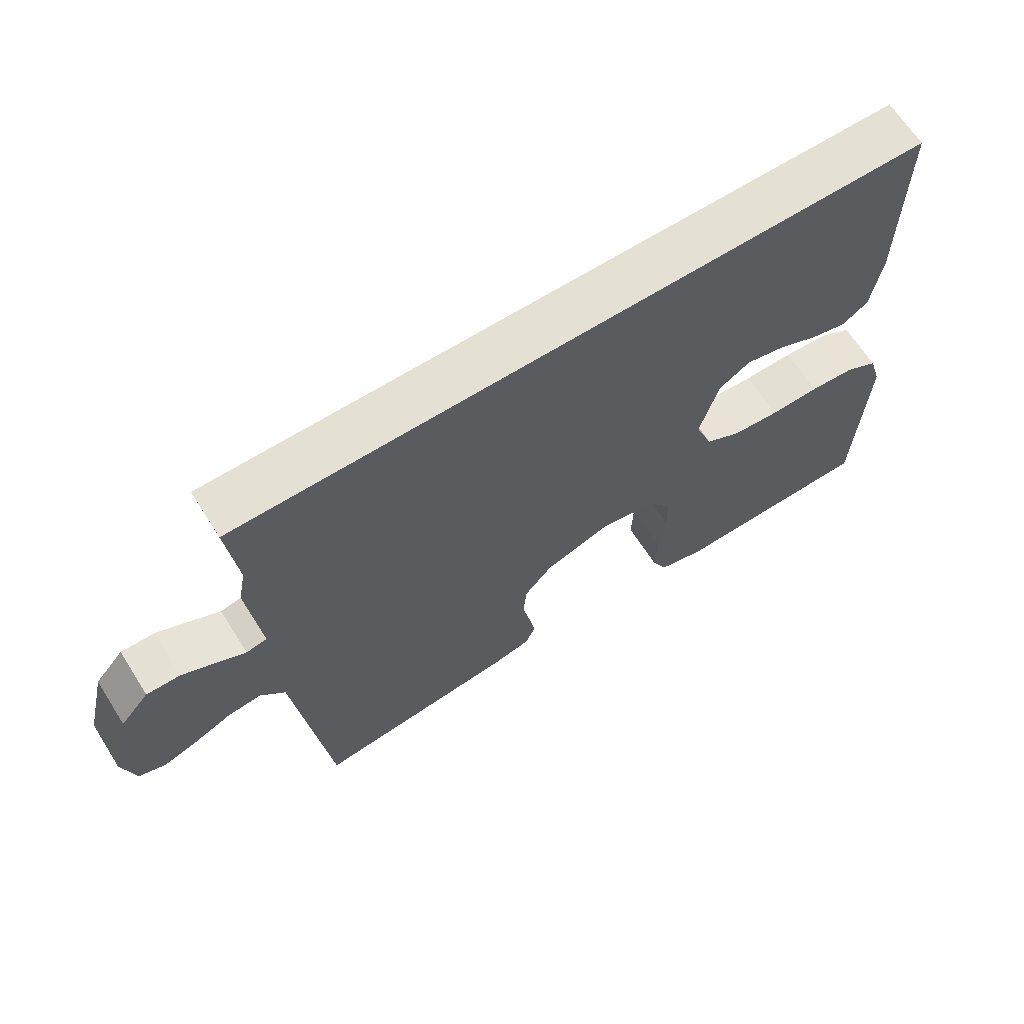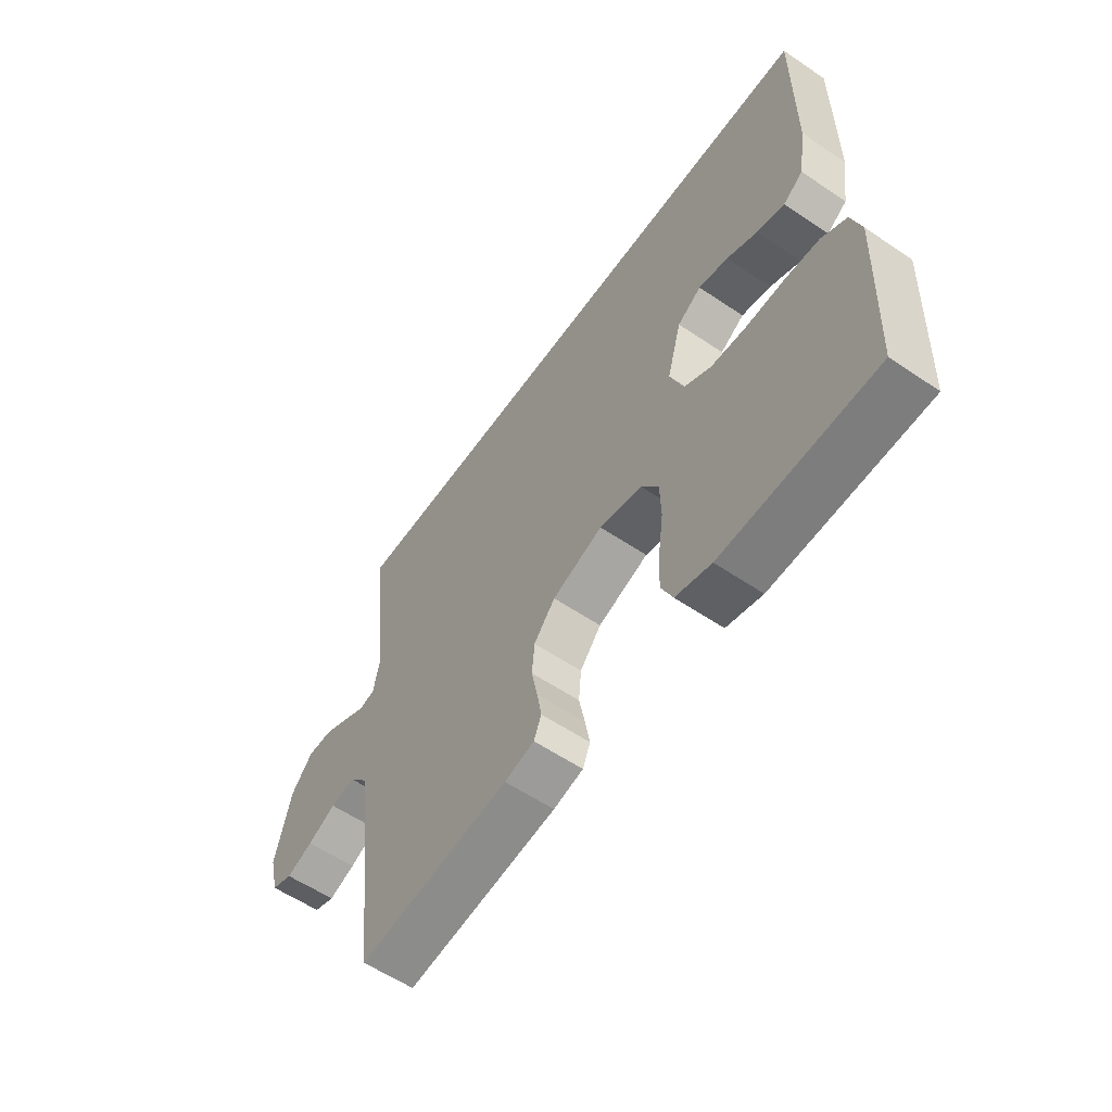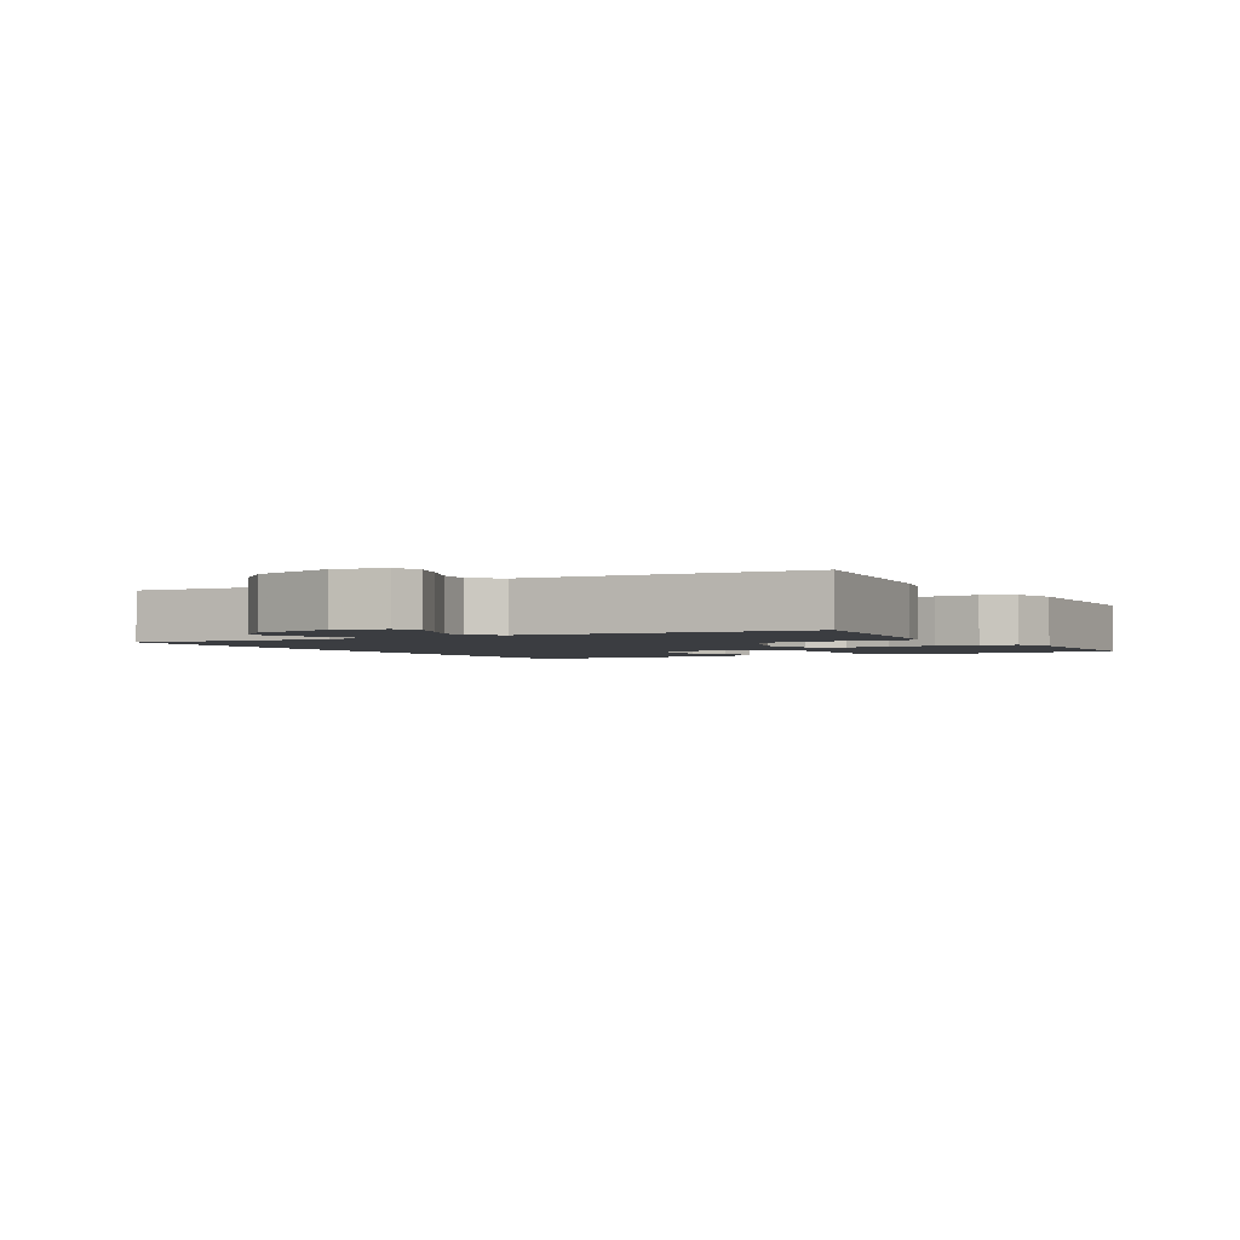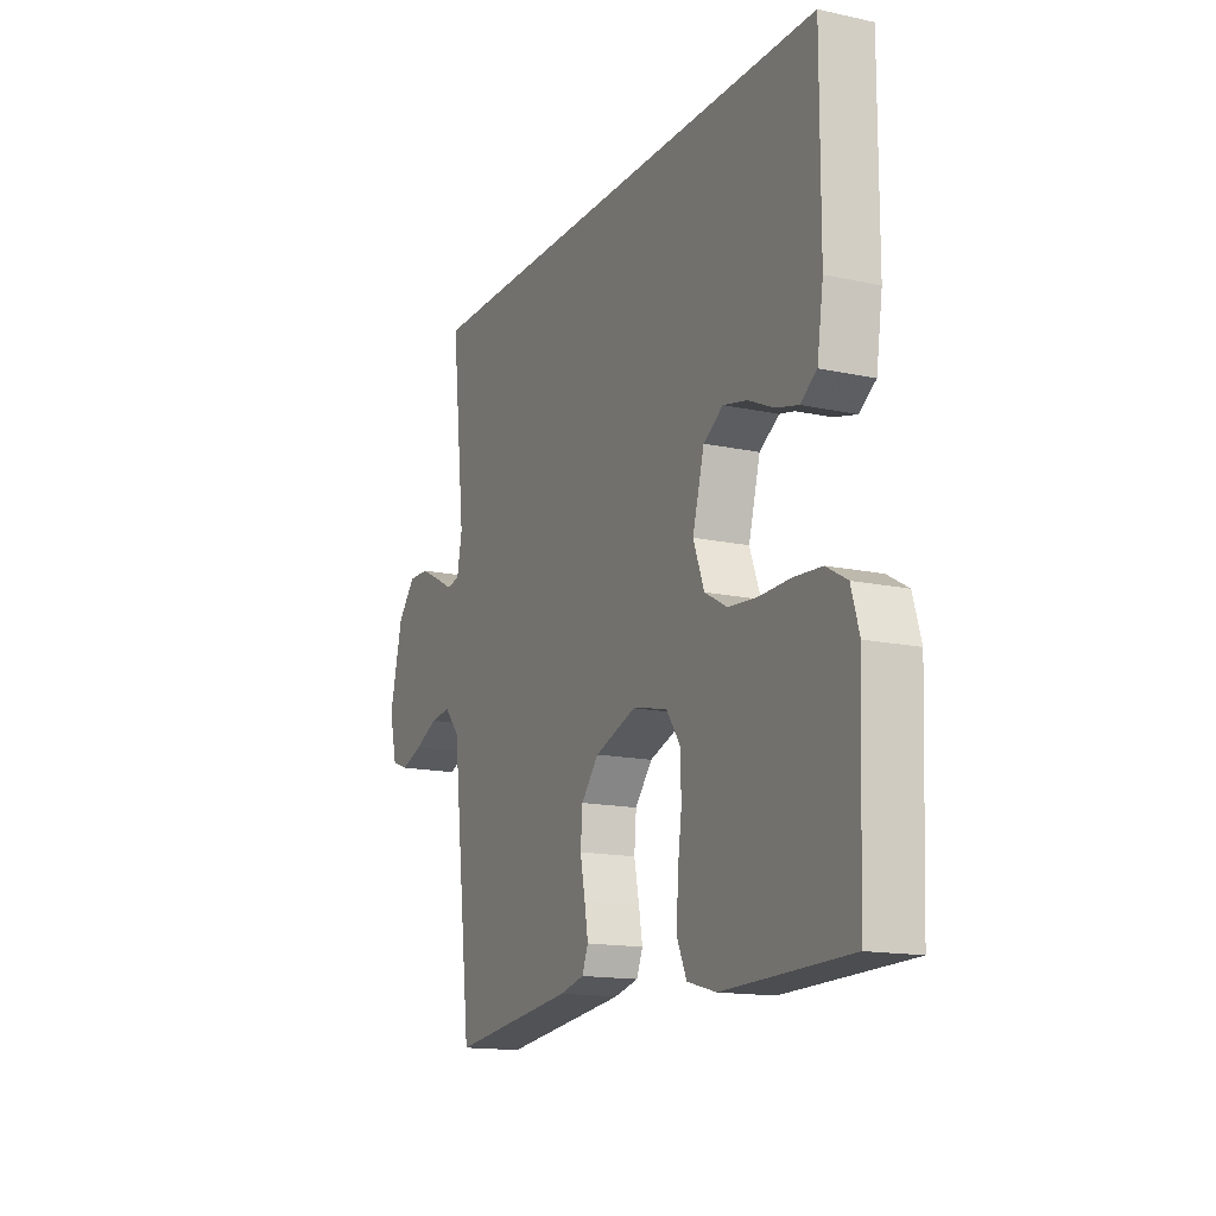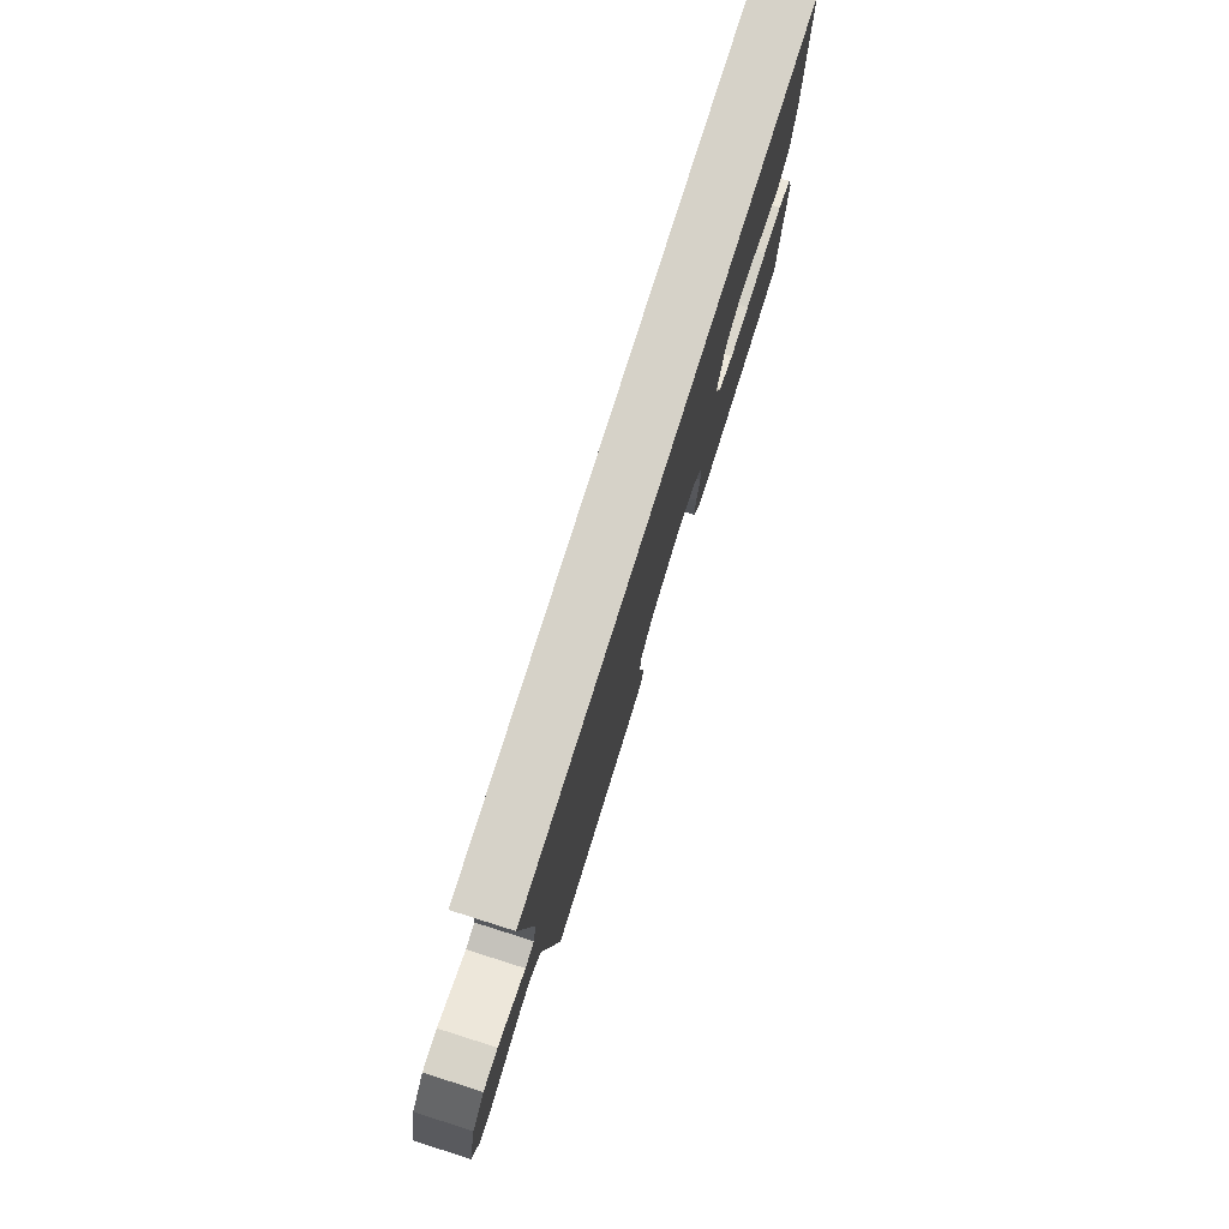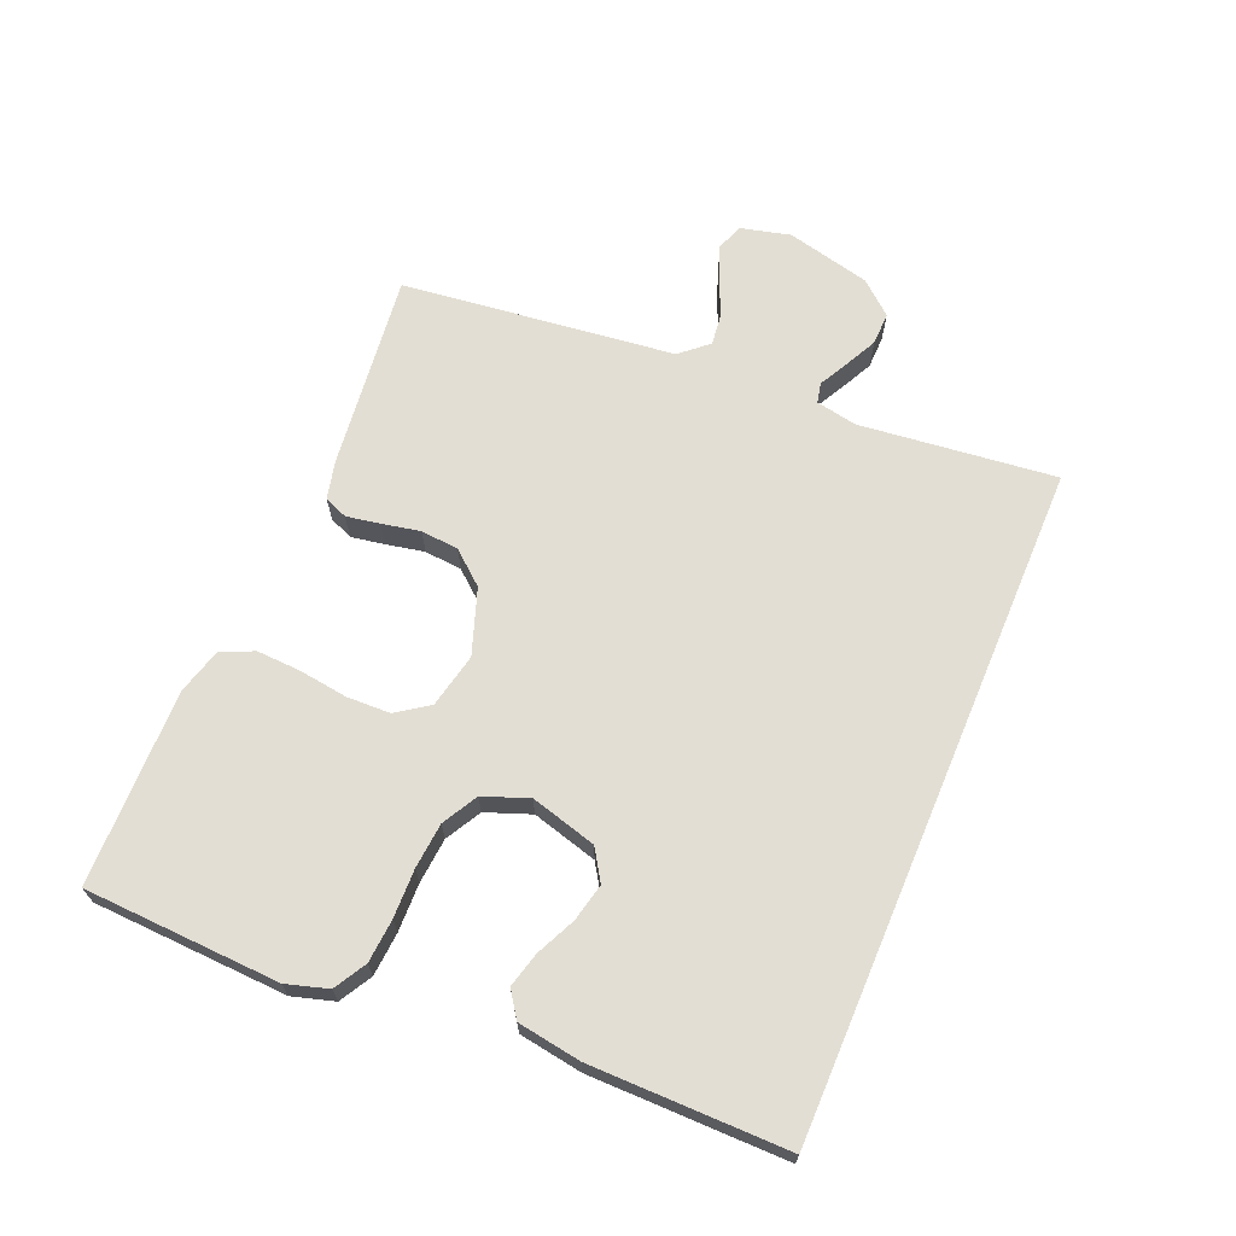
<metadata>
{"format":"obj","ext":"obj","renderer":"f3d","projection":"perspective","resolution":1024,"background":"white","views":[{"elev":65.6,"azim":147.6,"up":"+Z"},{"elev":-58.2,"azim":-125.0,"up":"+Z"},{"elev":-2.4,"azim":120.5,"up":"+Y"},{"elev":-15.1,"azim":-114.8,"up":"+Z"},{"elev":78.2,"azim":107.5,"up":"+Z"},{"elev":67.2,"azim":-67.1,"up":"+Y"}]}
</metadata>
<code>
v -0.456 0.07 0.5
v 0.578 0.07 0.5
v 0.544 0.07 0.2
v 0.556 0.07 0.137
v 0.587 0.07 0.13
v 0.631 0.07 0.153
v 0.681 0.07 0.178
v 0.731 0.07 0.179
v 0.774 0.07 0.129
v 0.805 0.07 0
v 0.786 0.07 -0.076
v 0.745 0.07 -0.091
v 0.693 0.07 -0.072
v 0.637 0.07 -0.046
v 0.587 0.07 -0.04
v 0.55 0.07 -0.082
v 0.536 0.07 -0.2
v 0.5 0.07 -0.5
v 0.2 0.07 -0.464
v 0.141 0.07 -0.45
v 0.126 0.07 -0.414
v 0.135 0.07 -0.363
v 0.147 0.07 -0.304
v 0.142 0.07 -0.246
v 0.1 0.07 -0.196
v 0 0.07 -0.161
v -0.084 0.07 -0.179
v -0.118 0.07 -0.228
v -0.12 0.07 -0.295
v -0.11 0.07 -0.369
v -0.107 0.07 -0.437
v -0.13 0.07 -0.487
v -0.2 0.07 -0.506
v -0.5 0.07 -0.5
v -0.513 0.07 -0.2
v -0.494 0.07 -0.136
v -0.445 0.07 -0.108
v -0.378 0.07 -0.103
v -0.304 0.07 -0.105
v -0.234 0.07 -0.099
v -0.18 0.07 -0.069
v -0.154 0.07 0
v -0.182 0.07 0.101
v -0.229 0.07 0.131
v -0.287 0.07 0.118
v -0.347 0.07 0.09
v -0.401 0.07 0.076
v -0.44 0.07 0.103
v -0.455 0.07 0.2
v -0.456 0 0.5
v 0.578 0 0.5
v 0.544 0 0.2
v 0.556 0 0.137
v 0.587 0 0.13
v 0.631 0 0.153
v 0.681 0 0.178
v 0.731 0 0.179
v 0.774 0 0.129
v 0.805 0 0
v 0.786 0 -0.076
v 0.745 0 -0.091
v 0.693 0 -0.072
v 0.637 0 -0.046
v 0.587 0 -0.04
v 0.55 0 -0.082
v 0.536 0 -0.2
v 0.5 0 -0.5
v 0.2 0 -0.464
v 0.141 0 -0.45
v 0.126 0 -0.414
v 0.135 0 -0.363
v 0.147 0 -0.304
v 0.142 0 -0.246
v 0.1 0 -0.196
v 0 0 -0.161
v -0.084 0 -0.179
v -0.118 0 -0.228
v -0.12 0 -0.295
v -0.11 0 -0.369
v -0.107 0 -0.437
v -0.13 0 -0.487
v -0.2 0 -0.506
v -0.5 0 -0.5
v -0.513 0 -0.2
v -0.494 0 -0.136
v -0.445 0 -0.108
v -0.378 0 -0.103
v -0.304 0 -0.105
v -0.234 0 -0.099
v -0.18 0 -0.069
v -0.154 0 0
v -0.182 0 0.101
v -0.229 0 0.131
v -0.287 0 0.118
v -0.347 0 0.09
v -0.401 0 0.076
v -0.44 0 0.103
v -0.455 0 0.2
f 48 49 1
f 47 48 1
f 46 47 1
f 45 46 1
f 44 45 1 2
f 43 44 2 3
f 42 43 3 4
f 41 42 4 5
f 40 41 5
f 37 38 39
f 36 37 39
f 35 36 39
f 34 35 39
f 33 34 39
f 32 33 39
f 31 32 39
f 30 31 39
f 29 30 39
f 28 29 39 40
f 27 28 40
f 26 27 40 5
f 21 22 23
f 20 21 23
f 19 20 23
f 18 19 23
f 17 18 23
f 16 17 23
f 15 16 23 24
f 12 13 14
f 11 12 14
f 10 11 14
f 9 10 14
f 8 9 14
f 7 8 14
f 6 7 14
f 5 6 14
f 5 14 15
f 25 26 5 15
f 15 24 25
f 50 98 97
f 50 97 96
f 50 96 95
f 50 95 94
f 51 50 94 93
f 52 51 93 92
f 53 52 92 91
f 54 53 91 90
f 54 90 89
f 88 87 86
f 88 86 85
f 88 85 84
f 88 84 83
f 88 83 82
f 88 82 81
f 88 81 80
f 88 80 79
f 88 79 78
f 89 88 78 77
f 89 77 76
f 54 89 76 75
f 72 71 70
f 72 70 69
f 72 69 68
f 72 68 67
f 72 67 66
f 72 66 65
f 73 72 65 64
f 63 62 61
f 63 61 60
f 63 60 59
f 63 59 58
f 63 58 57
f 63 57 56
f 63 56 55
f 63 55 54
f 64 63 54
f 64 54 75 74
f 74 73 64
f 1 50 51 2
f 2 51 52 3
f 3 52 53 4
f 4 53 54 5
f 5 54 55 6
f 6 55 56 7
f 7 56 57 8
f 8 57 58 9
f 9 58 59 10
f 10 59 60 11
f 11 60 61 12
f 12 61 62 13
f 13 62 63 14
f 14 63 64 15
f 15 64 65 16
f 16 65 66 17
f 17 66 67 18
f 18 67 68 19
f 19 68 69 20
f 20 69 70 21
f 21 70 71 22
f 22 71 72 23
f 23 72 73 24
f 24 73 74 25
f 25 74 75 26
f 26 75 76 27
f 27 76 77 28
f 28 77 78 29
f 29 78 79 30
f 30 79 80 31
f 31 80 81 32
f 32 81 82 33
f 33 82 83 34
f 34 83 84 35
f 35 84 85 36
f 36 85 86 37
f 37 86 87 38
f 38 87 88 39
f 39 88 89 40
f 40 89 90 41
f 41 90 91 42
f 42 91 92 43
f 43 92 93 44
f 44 93 94 45
f 45 94 95 46
f 46 95 96 47
f 47 96 97 48
f 48 97 98 49
f 49 98 50 1

</code>
